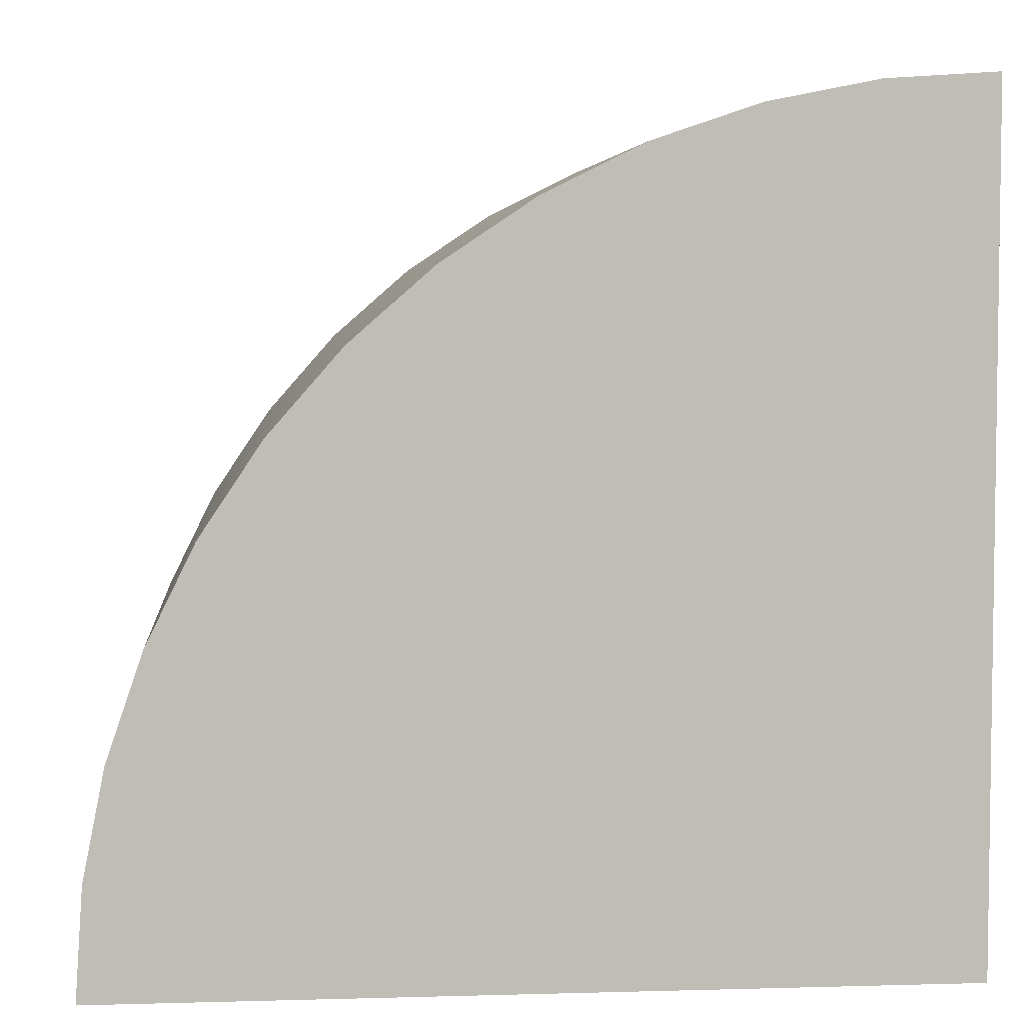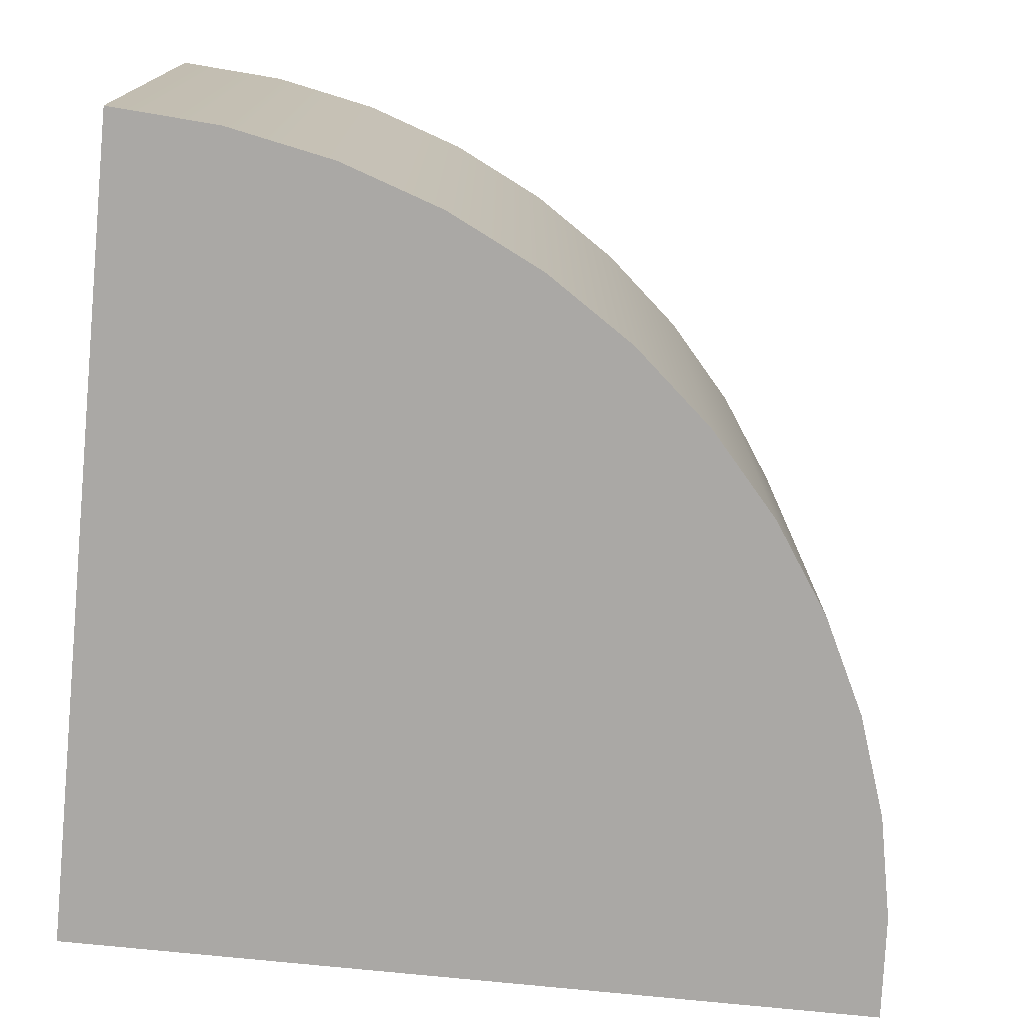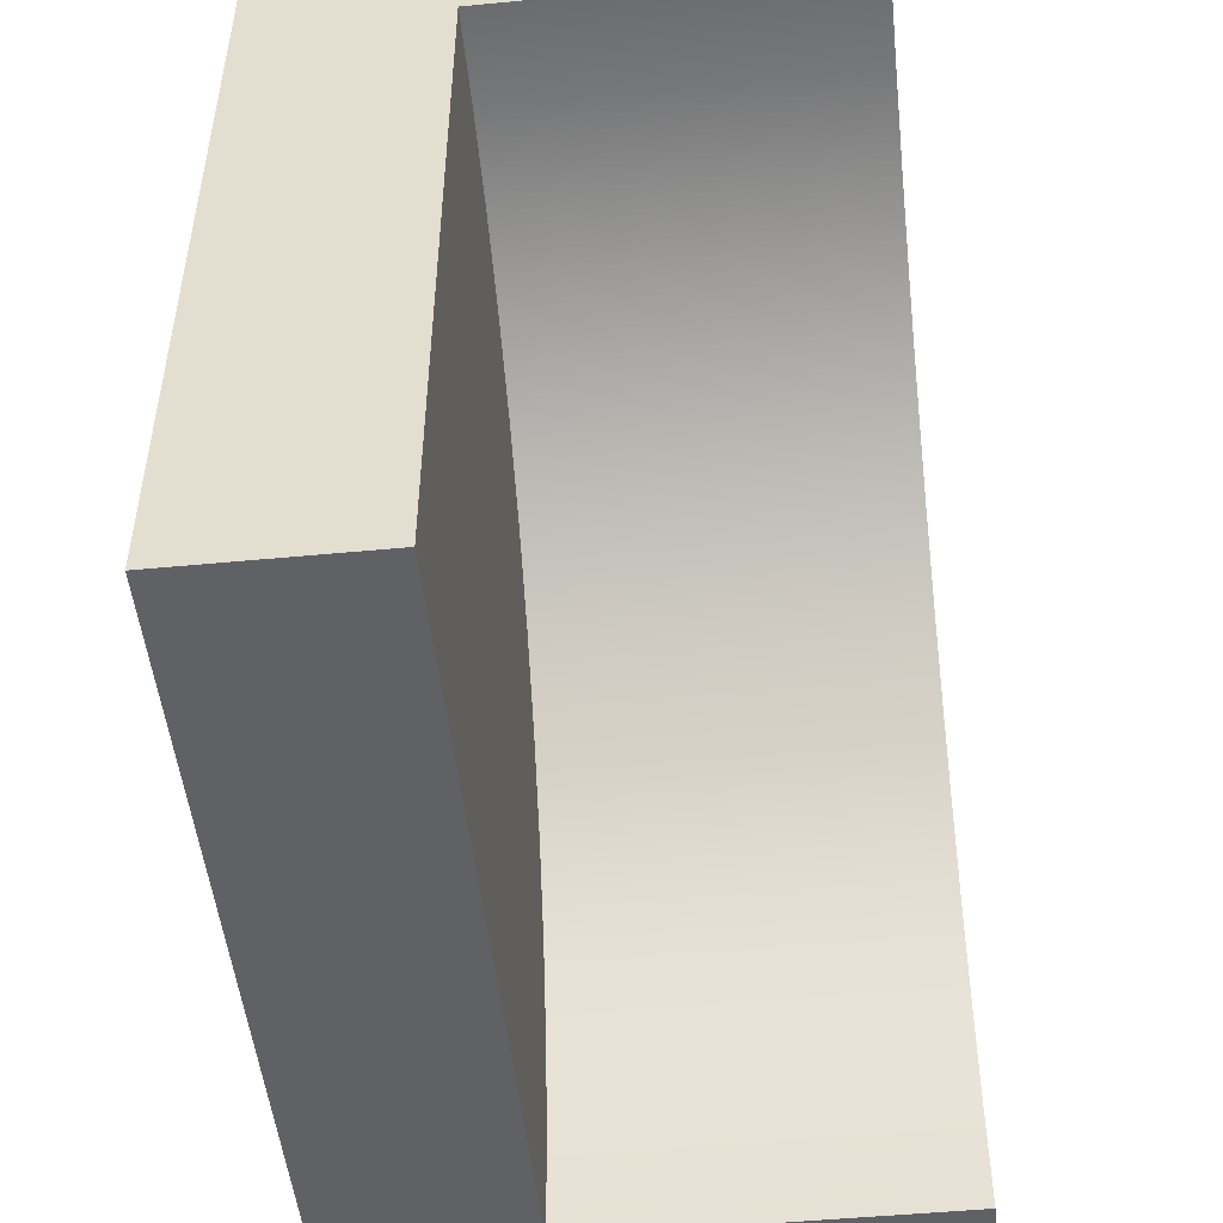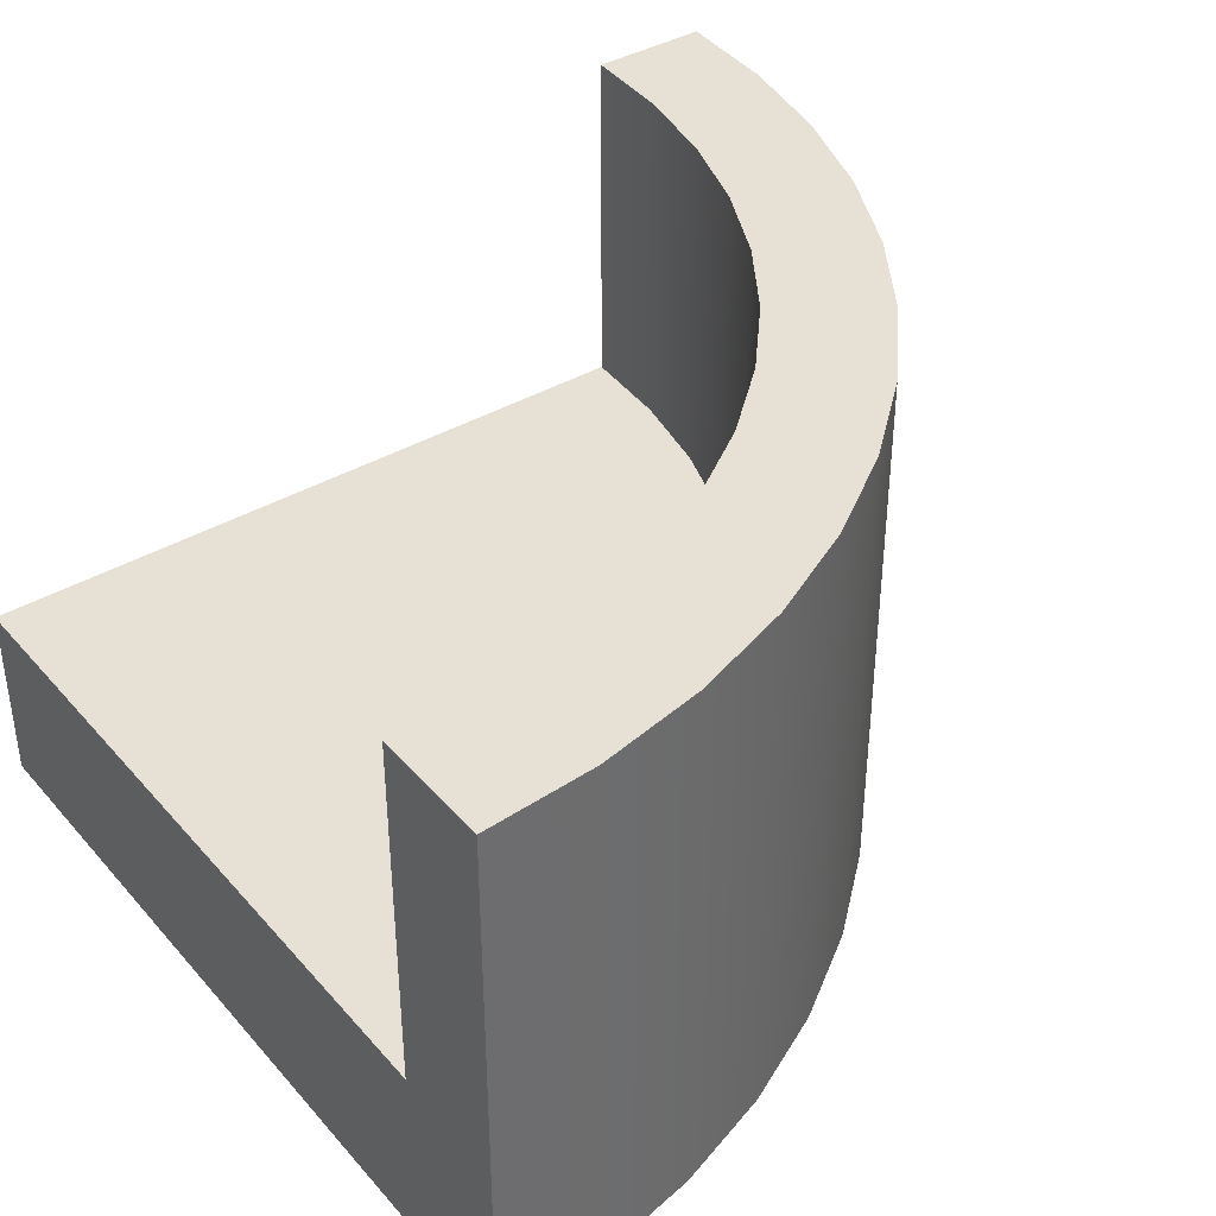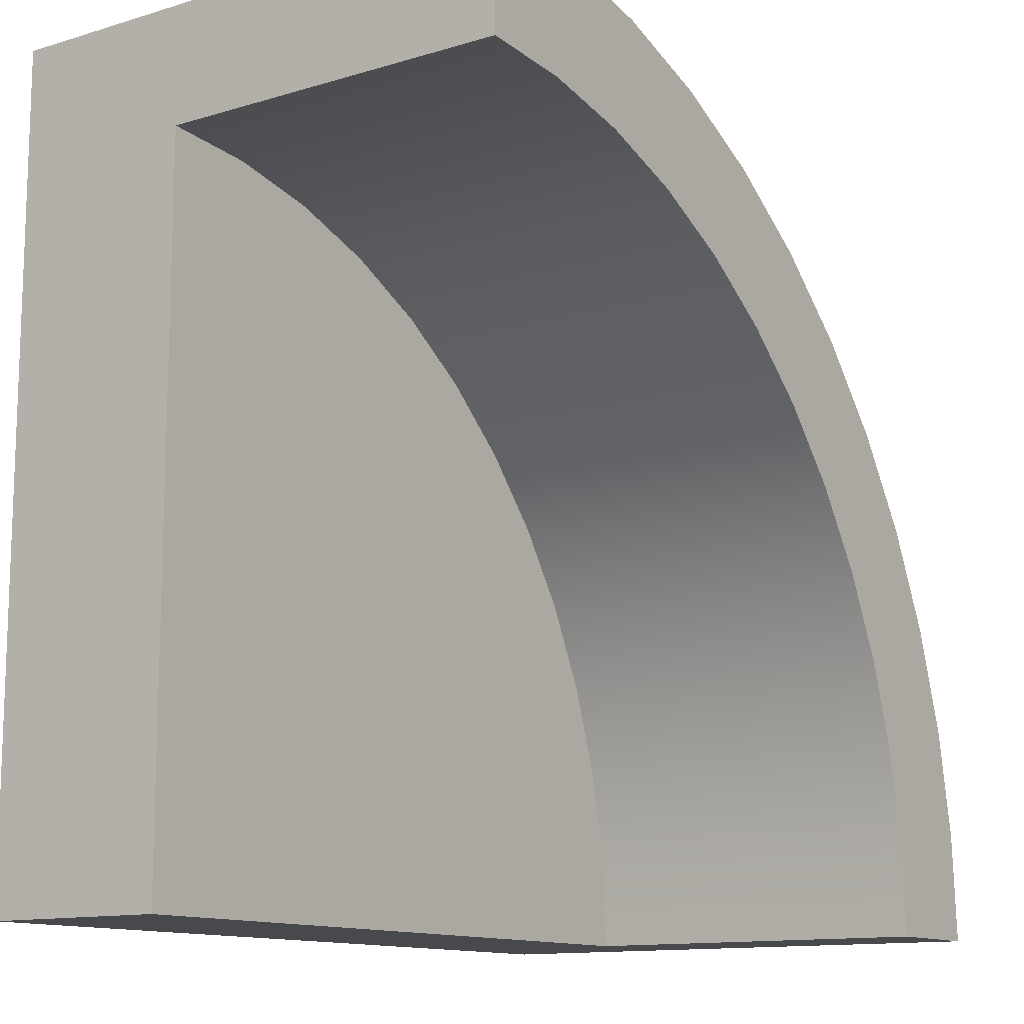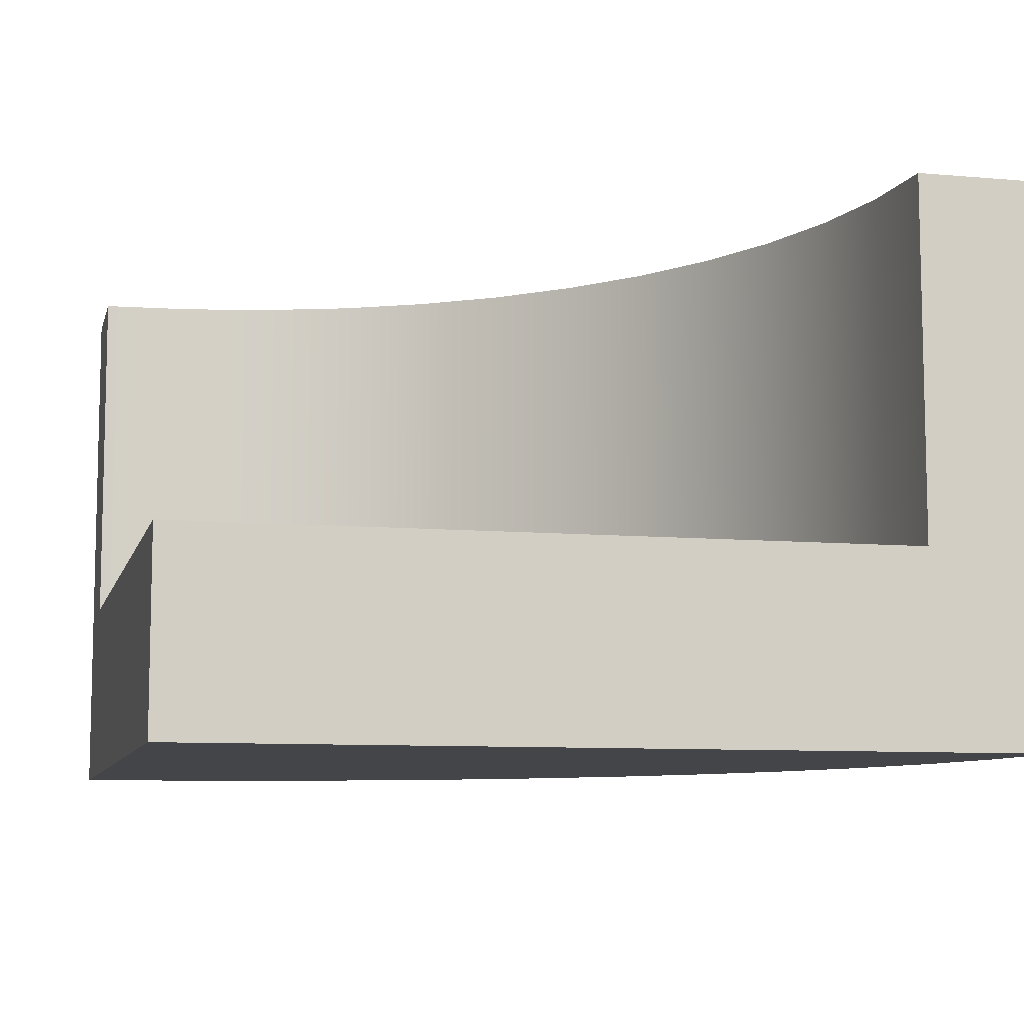
<metadata>
{"format":"obj","ext":"obj","renderer":"f3d","projection":"perspective","resolution":1024,"background":"white","views":[{"elev":4.9,"azim":-5.1,"up":"+Z"},{"elev":-75.1,"azim":-95.8,"up":"+Y"},{"elev":-49.9,"azim":96.0,"up":"+Z"},{"elev":39.1,"azim":-126.3,"up":"+Y"},{"elev":-12.5,"azim":125.0,"up":"+Z"},{"elev":-8.8,"azim":166.5,"up":"+Y"}]}
</metadata>
<code>
o Mesh1_Group1_Model.125
v 2.625 0 -2.625
v 2.625 0 0
v 2.282 0 -0.02246
v 1.946 0 -0.08944
v 1.62 0 -0.1998
v 1.312 0 -0.3517
v 1.027 0 -0.5424
v 0.7688 0 -0.7688
v 0.5424 0 -1.027
v 0.3517 0 -1.312
v 0.1998 0 -1.62
v 0.08944 0 -1.946
v 0.02246 0 -2.282
v 0 0 -2.625
v 2.625 1.73 0
v 2.625 0.3 -2.625
v 2.625 0.3 -0.375
v 2.625 0.6 -0.375
v 2.625 1.73 -0.375
v 2.282 1.73 -0.02246
v 0.375 1.73 -2.625
v 0 1.73 -2.625
v 0.02246 1.73 -2.282
v 0.08944 1.73 -1.946
v 0.1998 1.73 -1.62
v 0.3517 1.73 -1.312
v 0.5424 1.73 -1.027
v 0.7688 1.73 -0.7688
v 1.027 1.73 -0.5424
v 1.312 1.73 -0.3517
v 1.62 1.73 -0.1998
v 1.946 1.73 -0.08944
v 2.331 1.73 -0.3942
v 2.043 1.73 -0.4517
v 1.764 1.73 -0.5463
v 1.5 1.73 -0.6764
v 1.255 1.73 -0.84
v 1.034 1.73 -1.034
v 0.84 1.73 -1.255
v 0.6764 1.73 -1.5
v 0.5463 1.73 -1.764
v 0.4517 1.73 -2.043
v 0.3942 1.73 -2.331
v 0.375 0.6 -2.625
v 0.375 0.3 -2.625
v 0.3942 0.6 -2.331
v 2.625 0.6 -2.625
v 0.4517 0.6 -2.043
v 0.5463 0.6 -1.764
v 0.6764 0.6 -1.5
v 0.84 0.6 -1.255
v 1.034 0.6 -1.034
v 1.255 0.6 -0.84
v 1.5 0.6 -0.6764
v 1.764 0.6 -0.5463
v 2.043 0.6 -0.4517
v 2.331 0.6 -0.3942
f 7 8 1
f 2 18 15
f 14 44 45
f 14 1 13
f 2 3 1
f 4 5 1
f 6 7 1
f 8 9 1
f 10 11 1
f 12 13 1
f 1 3 4
f 5 6 1
f 9 10 1
f 12 1 11
f 19 15 18
f 2 1 17
f 17 18 2
f 1 16 17
f 43 46 44 21
f 33 20 15 19
f 34 35 31 32
f 37 29 30 36
f 42 43 23 24
f 22 23 43 21
f 27 39 40 26
f 28 38 39 27
f 20 33 34 32
f 35 36 30 31
f 37 38 28 29
f 40 41 25 26
f 16 1 45
f 14 22 44
f 21 44 22
f 45 1 14
f 3 2 15 20
f 34 56 55 35
f 41 42 24 25
f 14 13 23 22
f 11 10 26 25
f 10 9 27 26
f 9 8 28 27
f 8 7 29 28
f 7 6 30 29
f 6 5 31 30
f 5 4 32 31
f 33 57 56 34
f 4 3 20 32
f 42 48 46 43
f 41 49 48 42
f 40 50 49 41
f 39 51 50 40
f 38 52 51 39
f 37 53 52 38
f 36 54 53 37
f 35 55 54 36
f 19 18 57 33
f 12 11 25 24
f 13 12 24 23
f 51 52 47
f 18 47 57
f 44 46 47
f 48 49 47
f 50 51 47
f 52 53 47
f 54 55 47
f 56 57 47
f 47 46 48
f 49 50 47
f 53 54 47
f 56 47 55
f 44 47 16 45
f 47 18 17 16

</code>
